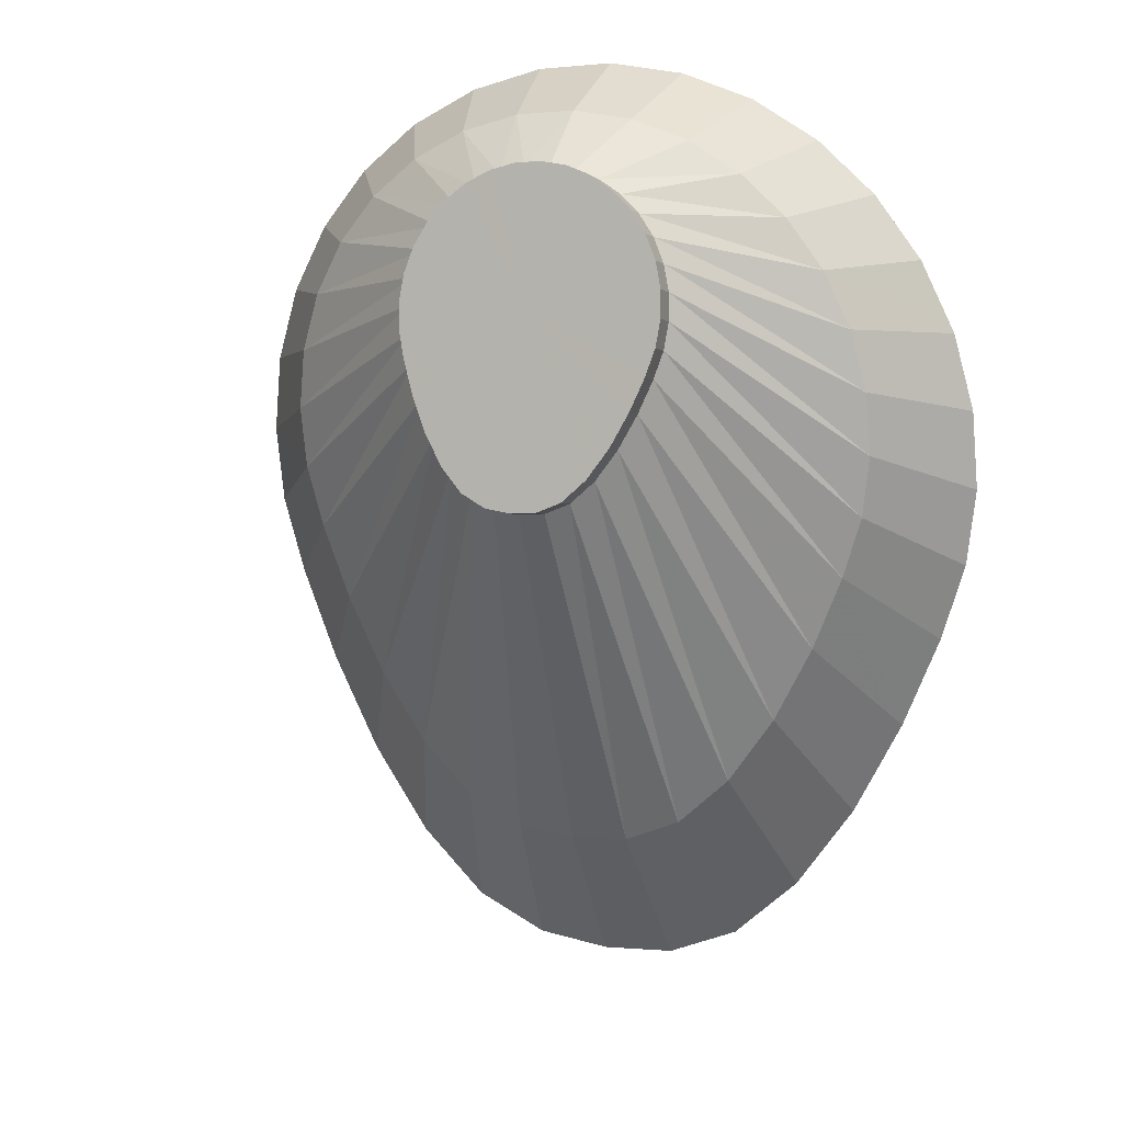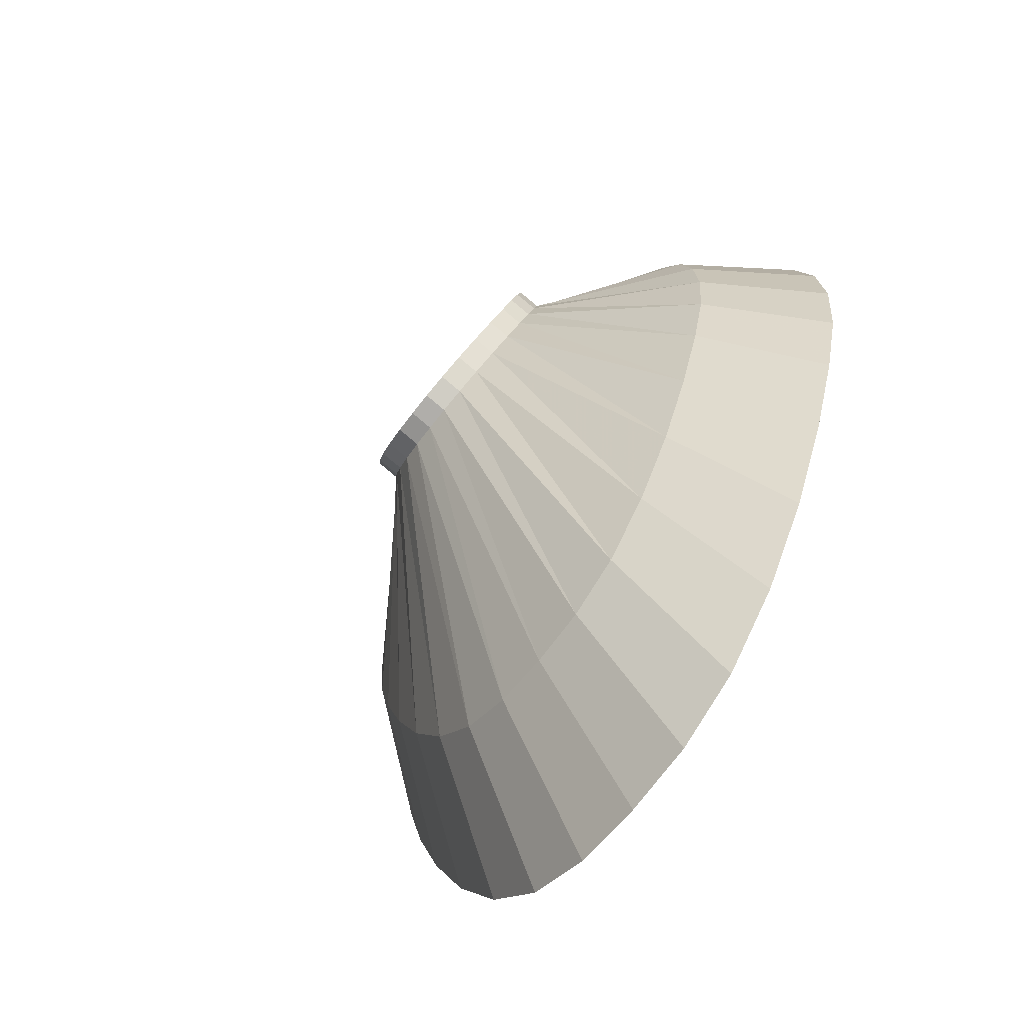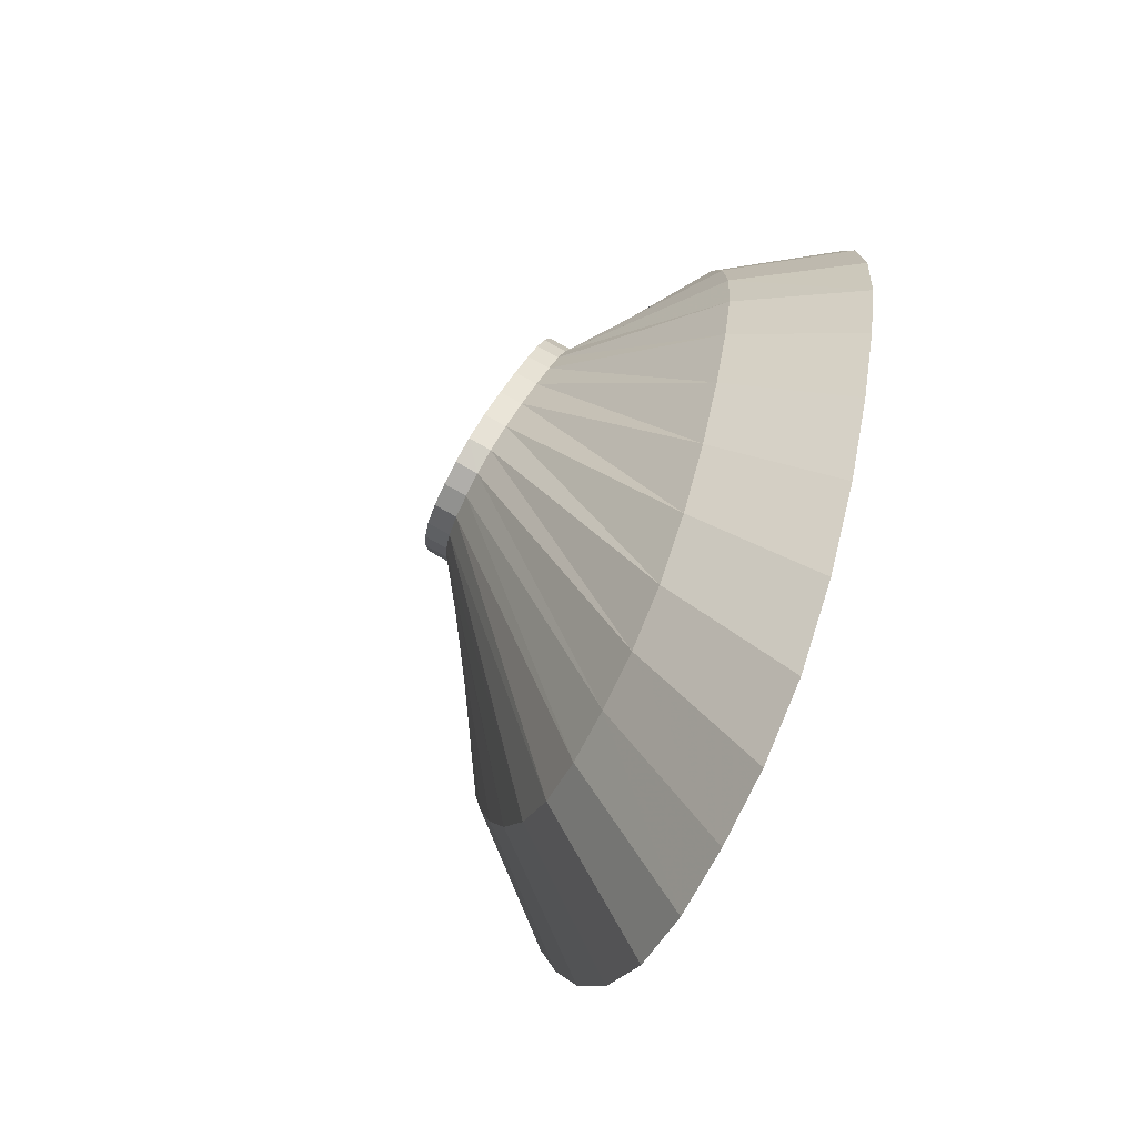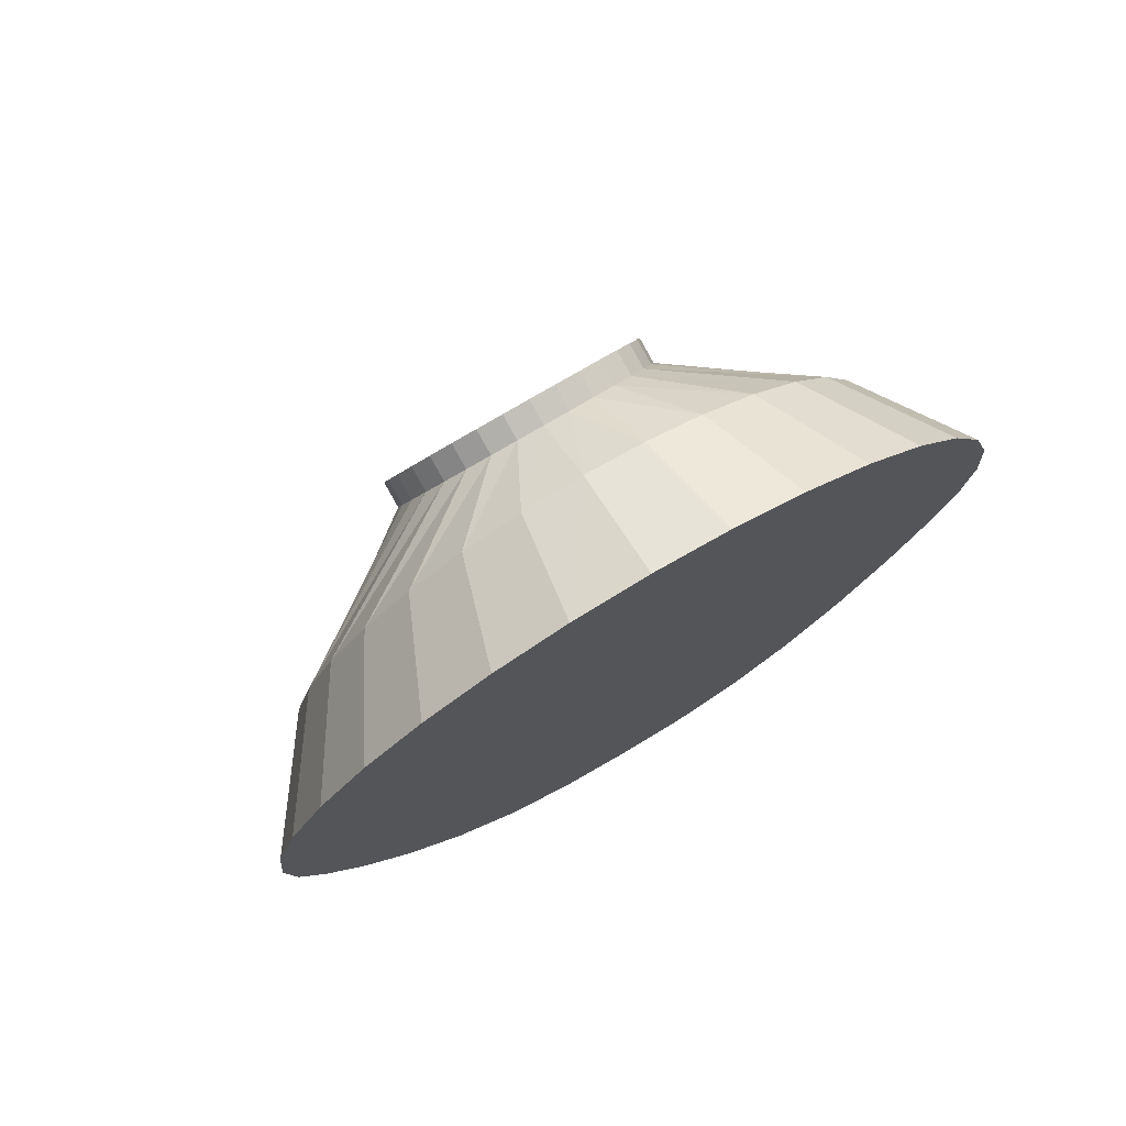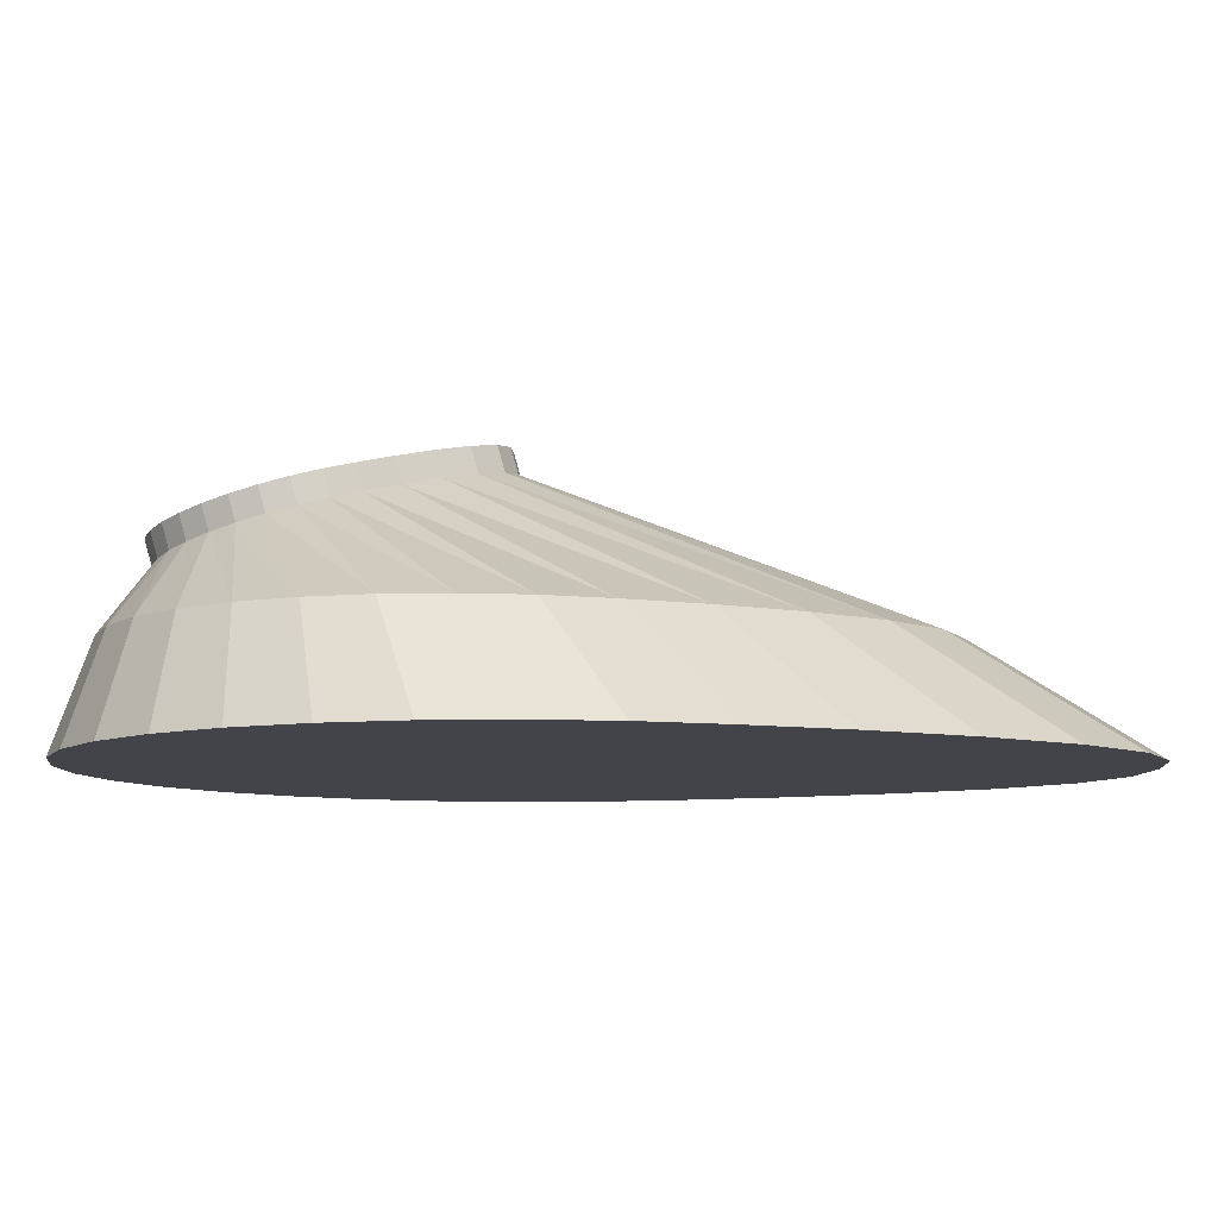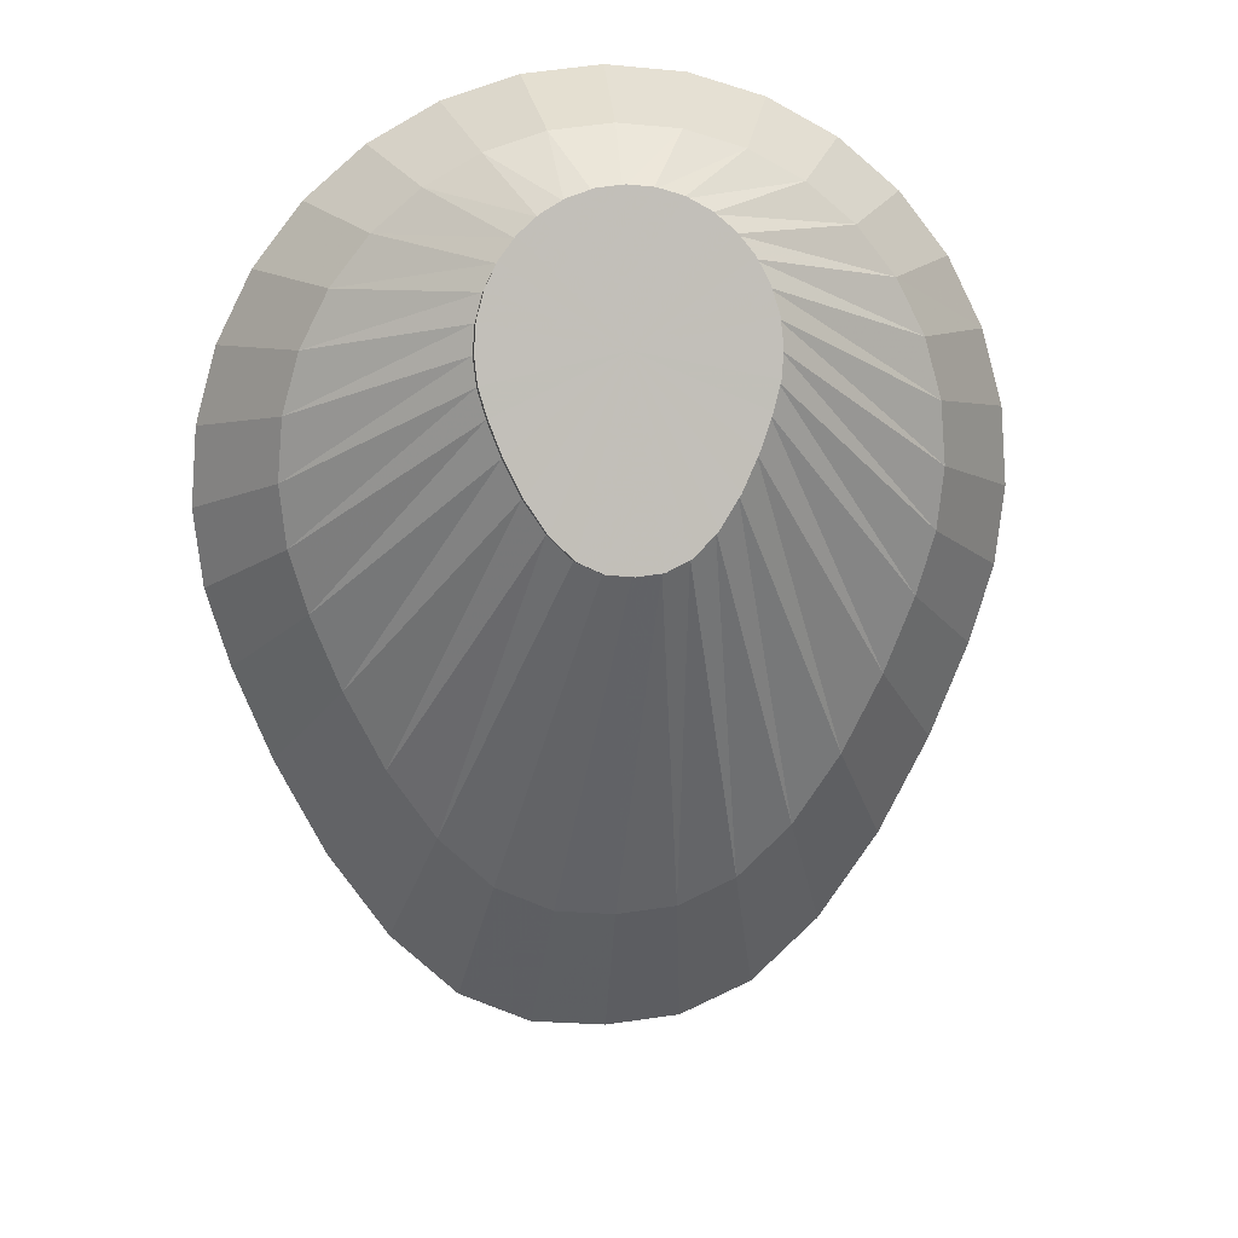
<metadata>
{"format":"obj","ext":"obj","renderer":"f3d","projection":"perspective","resolution":1024,"background":"white","views":[{"elev":15.9,"azim":20.7,"up":"+Y"},{"elev":-65.8,"azim":53.1,"up":"+Y"},{"elev":-69.0,"azim":64.6,"up":"+Y"},{"elev":77.0,"azim":149.5,"up":"+Y"},{"elev":-8.4,"azim":-91.9,"up":"+Z"},{"elev":18.6,"azim":-5.7,"up":"+Y"}]}
</metadata>
<code>
v 1.702 -0.7033 0.5128
v 1.709 -0.7713 0.5304
v 2.152 -1.122 0.2734
v 2.2 -0.673 0
v 1.369 -1.253 0
v 2.076 -0.5147 0
v 2.136 -1.282 0.2734
v 1.702 -0.8393 0.548
v 2.092 -1.443 0.2734
v 1.609 -1.079 0.6098
v 1.922 -1.843 0.2734
v 1.651 -0.9913 0.5873
v 1.683 -0.9081 0.5657
v 2.02 -1.639 0.2734
v 1.369 -1.251 0.6543
v 1.216 -2.232 0.2734
v 1.369 -2.247 0.2734
v 1.035 -0.6856 0.5757
v 1.054 -0.6379 0.4959
v 1.035 -0.7033 0.5128
v 1.435 -0.4118 0.5049
v 1.369 -0.7535 0.5933
v 1.499 -0.4316 0.51
v 1.558 -0.4638 0.5184
v 1.18 -0.4638 0.5184
v 1.239 -0.4493 0.4471
v 1.18 -0.4815 0.4555
v 1.302 -0.4118 0.5049
v 1.369 -0.4228 0.4403
v 1.302 -0.4295 0.442
v 1.609 -0.5071 0.5296
v 1.609 -1.061 0.6727
v 1.558 -1.139 0.6929
v 1.651 -0.9735 0.6502
v 1.651 -0.5599 0.5432
v 1.086 -0.5599 0.5432
v 1.128 -0.5249 0.4667
v 1.086 -0.5777 0.4803
v 1.683 -0.6202 0.5588
v 1.683 -0.8903 0.6286
v 1.216 -0.3203 0.2734
v 1.069 -0.3668 0.2734
v 1.086 -0.9735 0.6502
v 1.054 -0.9081 0.5657
v 1.086 -0.9913 0.5873
v 1.702 -0.6856 0.5757
v 1.709 -0.7535 0.5933
v 1.369 -0.4051 0.5032
v 2.02 -0.668 0.2734
v 1.922 -0.5441 0.2734
v 1.029 -0.7535 0.5933
v 1.029 -0.7713 0.5304
v 1.035 -0.8215 0.6109
v 1.035 -0.8393 0.548
v 1.499 -1.196 0.7078
v 1.499 -1.214 0.6449
v 1.054 -0.6202 0.5588
v 0.5858 -1.122 0.2734
v 0.6009 -1.282 0.2734
v 1.651 -0.5777 0.4803
v 2.092 -0.8094 0.2734
v 1.435 -1.226 0.7155
v 2.349 -1.05 0
v 2.293 -0.8536 0
v 1.751 -0.2882 0
v 1.564 -0.2288 0
v 1.128 -1.061 0.6727
v 1.128 -1.079 0.6098
v 2.076 -2.174 0
v 2.2 -1.913 0
v 1.302 -1.226 0.7155
v 1.239 -1.214 0.6449
v 1.302 -1.244 0.6526
v 2.369 -1.253 0
v 1.054 -0.8903 0.6286
v 1.369 -1.233 0.7172
v 1.751 -2.581 0
v 1.924 -2.408 0
v 1.521 -2.232 0.2734
v 1.435 -1.244 0.6526
v 1.18 -1.139 0.6929
v 1.18 -1.156 0.63
v 1.702 -0.8215 0.6109
v 1.239 -1.196 0.7078
v 1.239 -0.4316 0.51
v 1.369 -0.3046 0.2734
v 1.522 -0.3203 0.2734
v 1.435 -0.4295 0.442
v 1.668 -0.3668 0.2734
v 1.128 -0.5071 0.5296
v 1.558 -1.156 0.63
v 1.924 -0.3848 0
v 1.609 -0.5249 0.4667
v 0.986 -0.2882 0
v 0.8131 -0.3848 0
v 0.9338 -0.4424 0.2734
v 1.804 -0.4424 0.2734
v 1.558 -0.4816 0.4555
v 1.369 -0.2087 0
v 1.174 -0.2288 0
v 1.804 -2.026 0.2734
v 2.136 -0.9628 0.2734
v 1.668 -2.162 0.2734
v 1.069 -2.162 0.2734
v 0.7178 -0.668 0.2734
v 1.683 -0.6379 0.4959
v 0.6454 -0.8094 0.2734
v 1.499 -0.4493 0.4471
v 0.7178 -1.639 0.2734
v 0.6009 -0.9628 0.2734
v 2.293 -1.663 0
v 0.4448 -1.663 0
v 0.5372 -1.913 0
v 0.6454 -1.443 0.2734
v 1.174 -2.67 0
v 1.369 -2.69 0
v 1.564 -2.67 0
v 0.986 -2.581 0
v 0.8131 -2.408 0
v 0.8151 -1.843 0.2734
v 2.349 -1.457 0
v 0.9338 -2.026 0.2734
v 0.3879 -1.457 0
v 0.6616 -0.5147 0
v 0.8151 -0.5441 0.2734
v 0.6616 -2.174 0
v 0.3879 -1.05 0
v 0.5372 -0.673 0
v 0.4448 -0.8536 0
v 0.3687 -1.253 0
f 1 2 3
f 4 5 6
f 7 8 9
f 10 11 12
f 9 13 14
f 15 16 17
f 18 19 20
f 21 22 23
f 23 22 24
f 25 26 27
f 28 29 30
f 24 22 31
f 32 22 33
f 34 22 32
f 31 22 35
f 36 37 38
f 35 22 39
f 40 22 34
f 26 41 42
f 43 44 45
f 46 22 47
f 48 22 21
f 49 4 50
f 51 20 52
f 53 52 54
f 55 56 33
f 57 38 19
f 54 58 59
f 49 60 61
f 55 22 62
f 63 5 64
f 65 5 66
f 64 5 4
f 67 45 68
f 69 5 70
f 71 72 73
f 74 5 63
f 75 54 44
f 76 73 15
f 77 5 78
f 79 80 17
f 81 68 82
f 78 5 69
f 83 22 40
f 71 84 72
f 85 30 26
f 30 86 41
f 87 88 89
f 90 27 37
f 33 56 91
f 6 5 92
f 47 22 83
f 39 22 46
f 93 49 50
f 62 22 76
f 94 95 96
f 92 89 97
f 50 98 93
f 65 87 89
f 99 100 41
f 50 4 6
f 6 97 50
f 78 11 101
f 64 49 61
f 63 61 102
f 55 80 56
f 56 79 103
f 70 9 14
f 72 104 73
f 84 22 81
f 38 105 19
f 73 16 15
f 39 1 106
f 19 107 20
f 108 21 23
f 19 105 107
f 98 23 24
f 22 84 71
f 93 24 31
f 18 57 19
f 91 32 33
f 10 34 32
f 60 31 35
f 106 35 39
f 12 40 34
f 27 26 42
f 2 46 47
f 25 85 26
f 88 48 21
f 75 53 54
f 43 75 44
f 45 109 68
f 81 67 68
f 22 71 76
f 58 52 110
f 111 7 9
f 57 36 38
f 112 113 109
f 44 114 45
f 22 55 33
f 67 43 45
f 27 96 37
f 115 5 116
f 116 79 17
f 90 25 27
f 51 18 20
f 20 110 52
f 80 55 62
f 30 29 86
f 61 63 64
f 87 65 66
f 31 60 93
f 49 64 4
f 103 117 77
f 117 103 79
f 5 118 119
f 14 69 70
f 76 71 73
f 68 120 82
f 102 74 63
f 69 14 11
f 101 77 78
f 11 78 69
f 13 83 40
f 45 114 109
f 3 121 74
f 47 8 2
f 82 122 72
f 118 5 115
f 36 90 37
f 26 30 41
f 68 109 120
f 23 98 108
f 123 112 114
f 83 13 8
f 28 48 29
f 100 94 42
f 97 6 92
f 66 86 87
f 8 47 83
f 121 3 7
f 34 10 12
f 101 10 91
f 97 108 98
f 85 28 30
f 46 2 1
f 1 39 46
f 53 51 52
f 48 88 29
f 95 124 125
f 37 96 125
f 87 86 29
f 54 59 44
f 62 76 15
f 99 41 86
f 7 3 2
f 49 93 60
f 124 105 125
f 9 8 13
f 13 12 14
f 56 103 91
f 84 81 82
f 94 96 42
f 102 1 3
f 118 16 104
f 126 122 120
f 92 5 65
f 17 80 15
f 117 5 77
f 66 5 99
f 127 58 110
f 116 5 117
f 115 116 17
f 125 38 37
f 113 120 109
f 60 106 61
f 80 62 15
f 88 108 89
f 103 77 101
f 121 5 74
f 111 5 121
f 103 101 91
f 100 42 41
f 115 17 16
f 119 104 122
f 2 8 7
f 3 74 102
f 82 72 84
f 79 56 80
f 70 5 111
f 54 52 58
f 123 114 59
f 128 107 105
f 106 1 102
f 87 29 88
f 95 125 96
f 106 102 61
f 129 110 107
f 112 109 114
f 130 59 58
f 97 89 108
f 94 5 95
f 99 5 100
f 11 14 12
f 72 122 104
f 130 5 123
f 129 5 127
f 73 104 16
f 38 125 105
f 108 88 21
f 93 98 24
f 18 22 57
f 91 10 32
f 127 5 130
f 118 104 119
f 106 60 35
f 44 59 114
f 25 22 85
f 20 107 110
f 113 5 126
f 75 22 53
f 43 22 75
f 81 22 67
f 126 120 113
f 92 65 89
f 57 22 36
f 66 99 86
f 127 110 129
f 112 5 113
f 82 120 122
f 67 22 43
f 27 42 96
f 101 11 10
f 116 117 79
f 90 22 25
f 51 22 18
f 111 121 7
f 115 16 118
f 119 122 126
f 70 111 9
f 36 22 90
f 50 97 98
f 123 59 130
f 123 5 112
f 128 105 124
f 28 22 48
f 100 5 94
f 124 5 128
f 85 22 28
f 126 5 119
f 53 22 51
f 12 13 40
f 95 5 124
f 129 107 128
f 128 5 129
f 130 58 127

</code>
